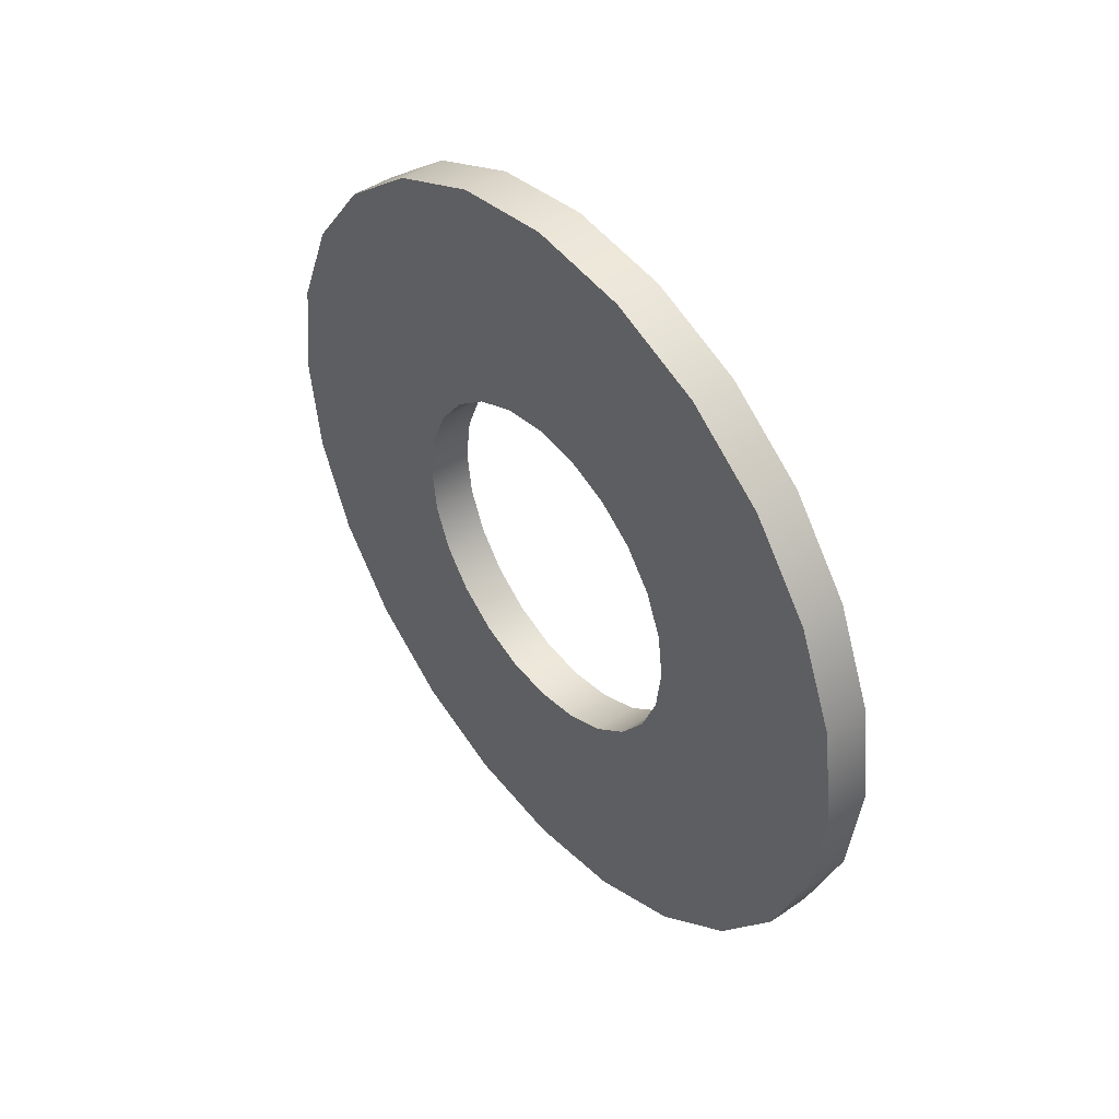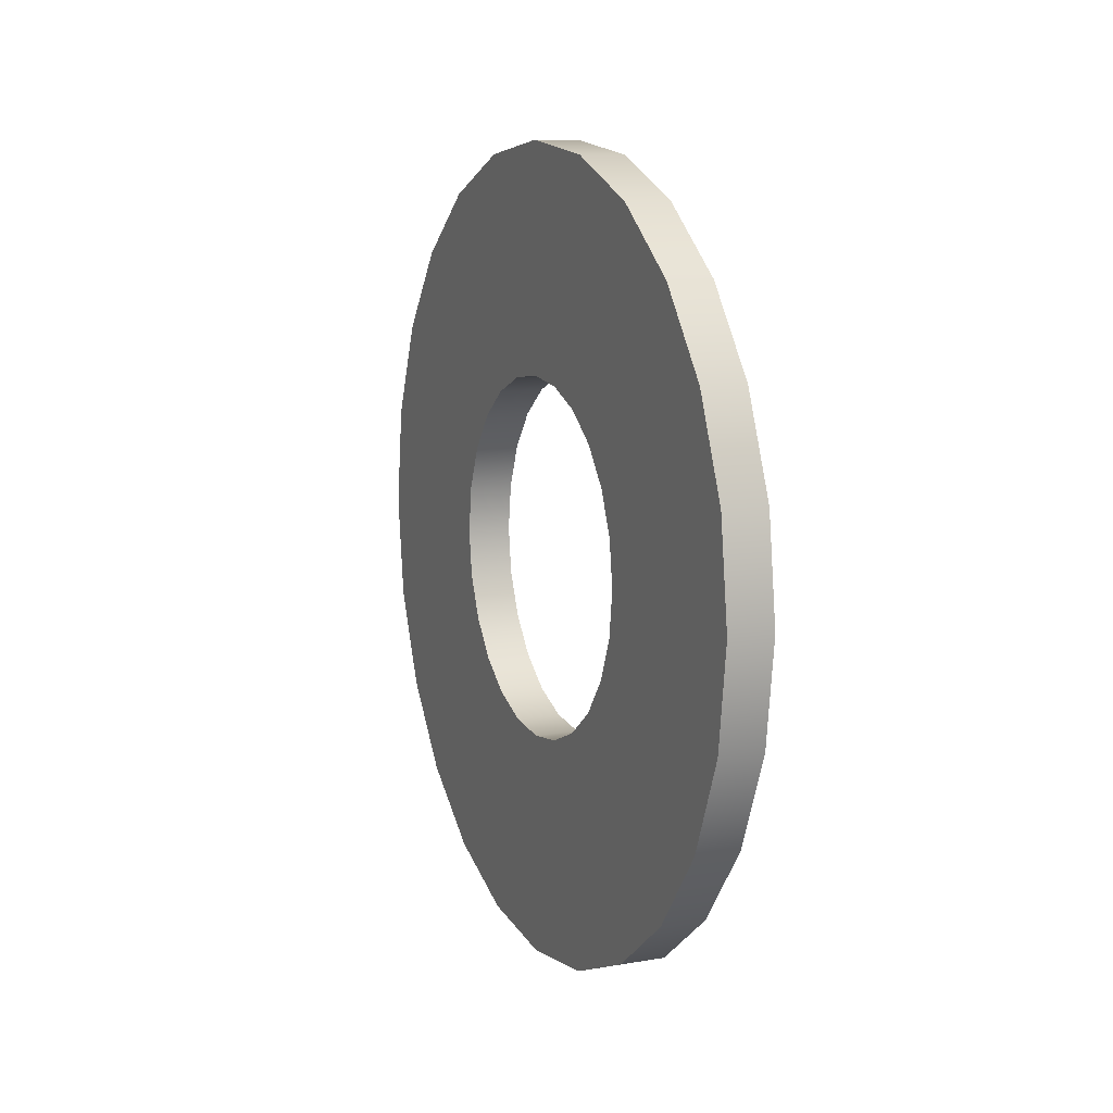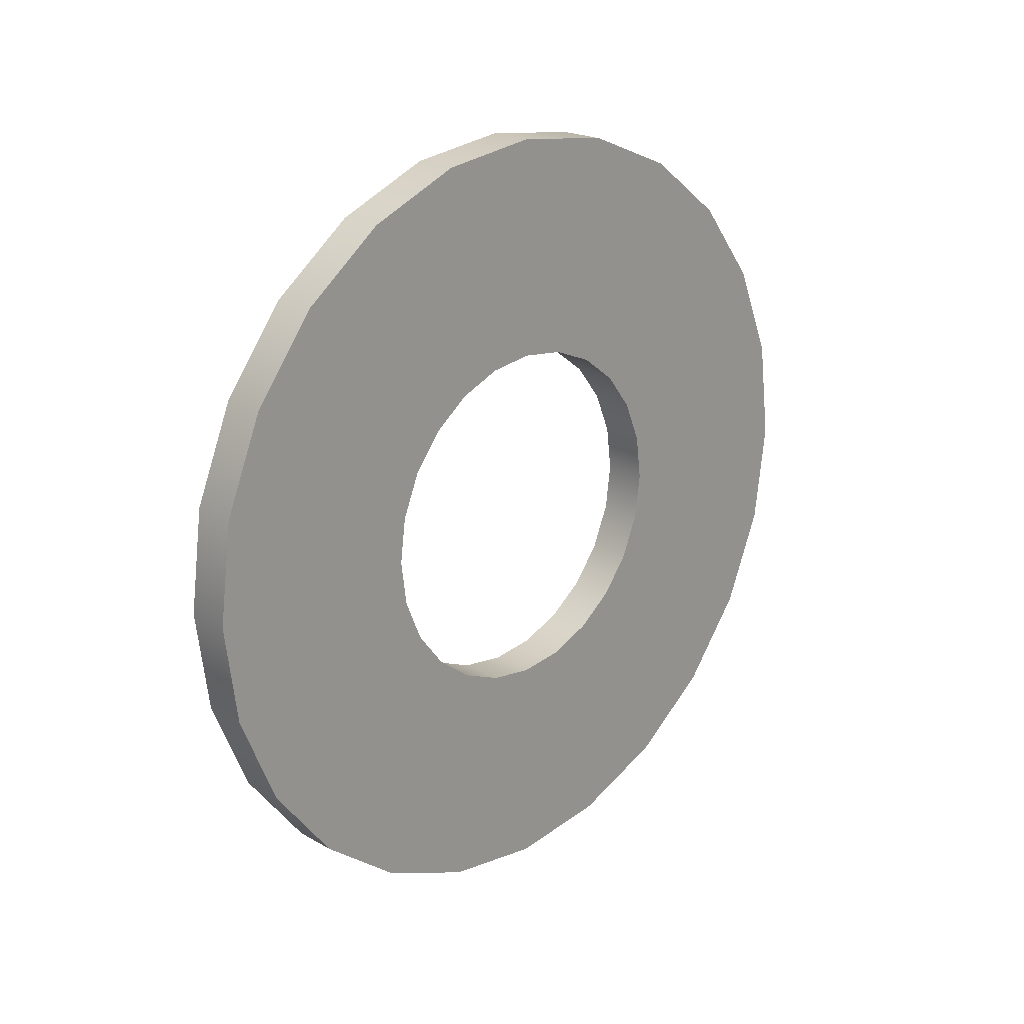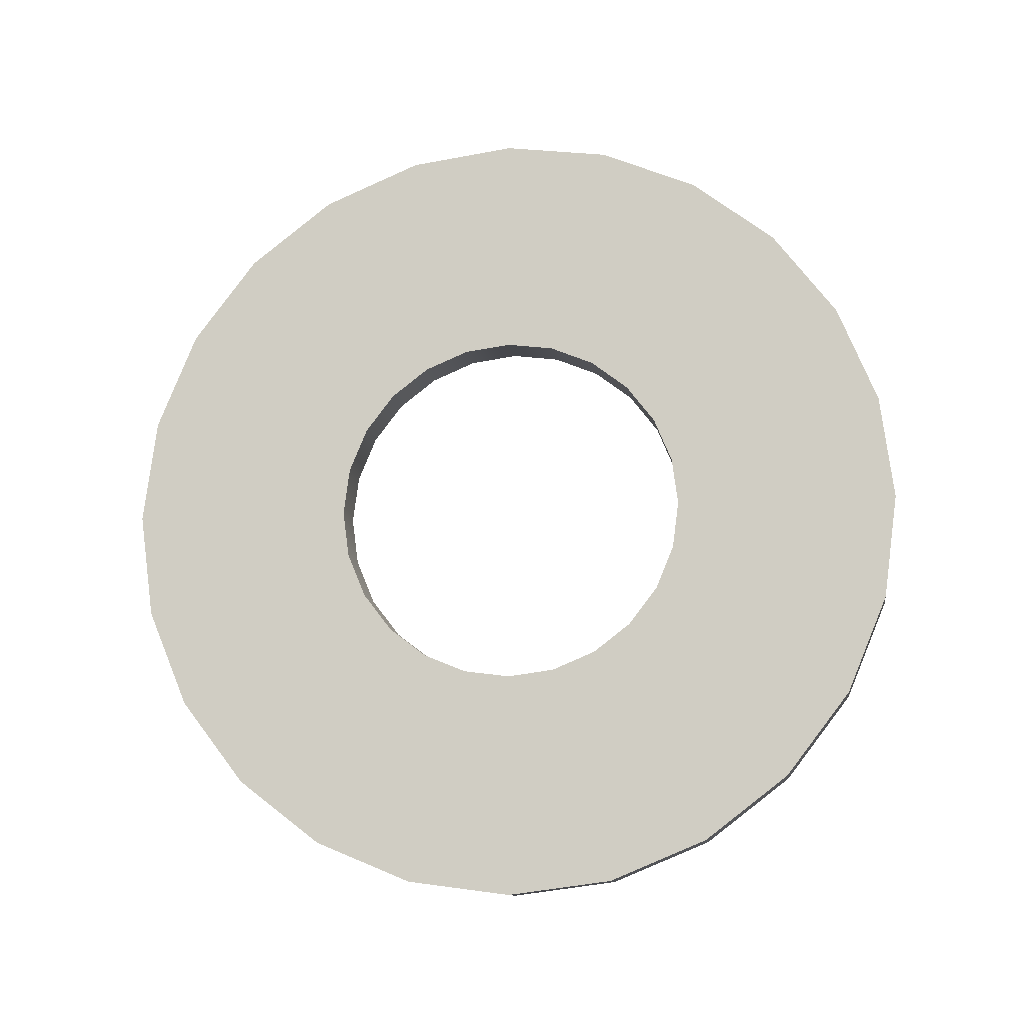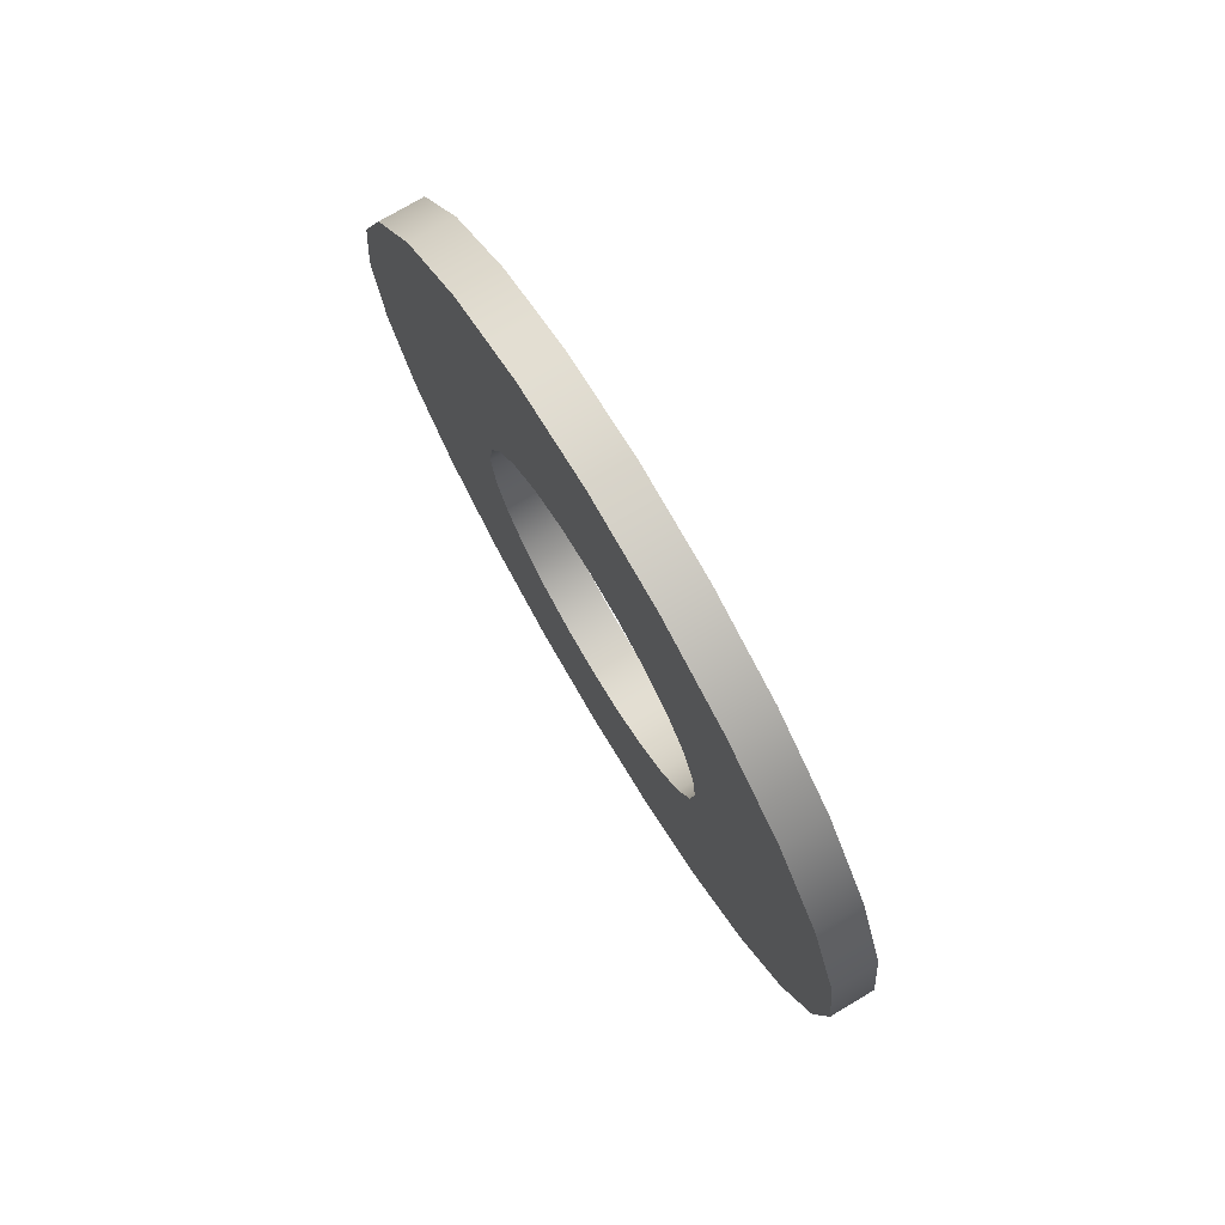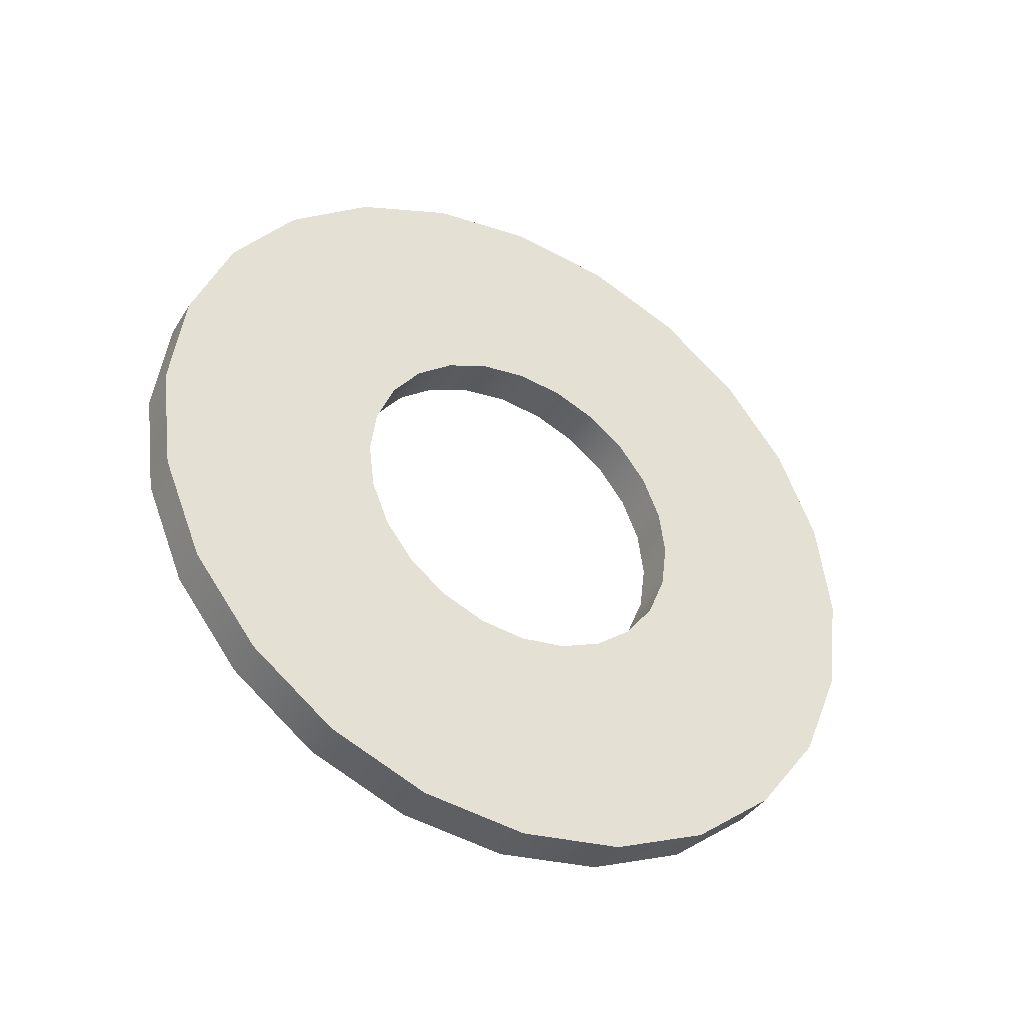
<metadata>
{"format":"obj","ext":"obj","renderer":"f3d","projection":"perspective","resolution":1024,"background":"white","views":[{"elev":44.5,"azim":141.2,"up":"+Z"},{"elev":10.2,"azim":-23.4,"up":"+Z"},{"elev":21.2,"azim":45.2,"up":"+Y"},{"elev":-11.5,"azim":-81.4,"up":"+Y"},{"elev":75.5,"azim":149.3,"up":"+Z"},{"elev":-38.8,"azim":-118.8,"up":"+Z"}]}
</metadata>
<code>
o Washer_M8_9/Washer_M8_1_2/mesh5/mesh5-geometry#mesh5-geometry
v 0.3998 -0.1696 -0.3856
v 0.3974 -0.1696 -0.3856
v 0.3998 -0.1704 -0.3912
v 0.3974 -0.1675 -0.3804
v 0.3974 -0.1704 -0.3912
v 0.3998 -0.157 -0.3864
v 0.3998 -0.1675 -0.3804
v 0.3974 -0.1512 -0.3819
v 0.3998 -0.1696 -0.3968
v 0.3974 -0.157 -0.3864
v 0.3998 -0.158 -0.3887
v 0.3998 -0.1555 -0.3844
v 0.3974 -0.164 -0.3759
v 0.3998 -0.1512 -0.3819
v 0.3974 -0.1487 -0.3816
v 0.3974 -0.1535 -0.3829
v 0.3974 -0.1696 -0.3968
v 0.3998 -0.1583 -0.3912
v 0.3974 -0.1555 -0.3844
v 0.3974 -0.158 -0.3887
v 0.3998 -0.1535 -0.3829
v 0.3998 -0.164 -0.3759
v 0.3974 -0.1299 -0.3804
v 0.3998 -0.1487 -0.3816
v 0.3998 -0.1675 -0.4021
v 0.3974 -0.1583 -0.3912
v 0.3998 -0.158 -0.3937
v 0.3974 -0.1595 -0.3724
v 0.3998 -0.1299 -0.3804
v 0.3974 -0.1334 -0.3759
v 0.3974 -0.1462 -0.3819
v 0.3998 -0.1462 -0.3819
v 0.3974 -0.1675 -0.4021
v 0.3998 -0.1555 -0.398
v 0.3974 -0.158 -0.3937
v 0.3998 -0.157 -0.396
v 0.3998 -0.1595 -0.3724
v 0.3974 -0.1379 -0.3724
v 0.3998 -0.1334 -0.3759
v 0.3974 -0.1278 -0.3856
v 0.3998 -0.164 -0.4065
v 0.3974 -0.1555 -0.398
v 0.3998 -0.1535 -0.3996
v 0.3974 -0.157 -0.396
v 0.3974 -0.1543 -0.3703
v 0.3998 -0.1379 -0.3724
v 0.3998 -0.1278 -0.3856
v 0.3974 -0.1439 -0.3829
v 0.3998 -0.1439 -0.3829
v 0.3974 -0.164 -0.4065
v 0.3998 -0.1334 -0.4065
v 0.3974 -0.1535 -0.3996
v 0.3998 -0.1512 -0.4005
v 0.3998 -0.1543 -0.3703
v 0.3974 -0.1431 -0.3703
v 0.3998 -0.1431 -0.3703
v 0.3974 -0.1419 -0.3844
v 0.3998 -0.127 -0.3912
v 0.3998 -0.1595 -0.41
v 0.3974 -0.1299 -0.4021
v 0.3998 -0.1379 -0.41
v 0.3998 -0.1299 -0.4021
v 0.3974 -0.1512 -0.4005
v 0.3998 -0.1487 -0.4008
v 0.3974 -0.1487 -0.3695
v 0.3998 -0.1419 -0.3844
v 0.3974 -0.1403 -0.3864
v 0.3998 -0.1403 -0.3864
v 0.3974 -0.127 -0.3912
v 0.3974 -0.1595 -0.41
v 0.3974 -0.1487 -0.4008
v 0.3974 -0.1334 -0.4065
v 0.3974 -0.1379 -0.41
v 0.3998 -0.1487 -0.3695
v 0.3998 -0.1394 -0.3887
v 0.3998 -0.1278 -0.3968
v 0.3998 -0.1543 -0.4122
v 0.3998 -0.1431 -0.4122
v 0.3974 -0.1462 -0.4005
v 0.3974 -0.1431 -0.4122
v 0.3974 -0.1278 -0.3968
v 0.3998 -0.1462 -0.4005
v 0.3974 -0.1394 -0.3887
v 0.3998 -0.1391 -0.3912
v 0.3974 -0.1543 -0.4122
v 0.3974 -0.1439 -0.3996
v 0.3974 -0.1419 -0.398
v 0.3998 -0.1439 -0.3996
v 0.3974 -0.1391 -0.3912
v 0.3998 -0.1394 -0.3937
v 0.3998 -0.1487 -0.4129
v 0.3974 -0.1487 -0.4129
v 0.3974 -0.1403 -0.396
v 0.3998 -0.1419 -0.398
v 0.3998 -0.1403 -0.396
v 0.3974 -0.1394 -0.3937
f 1 2 3
f 2 1 4
f 5 3 2
f 3 6 1
f 7 4 1
f 2 4 8
f 3 5 9
f 5 2 10
f 11 6 3
f 6 12 1
f 4 7 13
f 1 14 7
f 8 4 15
f 16 2 8
f 17 9 5
f 9 18 3
f 10 2 19
f 20 5 10
f 6 11 10
f 18 11 3
f 12 6 19
f 12 21 1
f 22 13 7
f 4 13 23
f 21 14 1
f 24 7 14
f 15 4 23
f 15 24 8
f 19 2 16
f 8 14 16
f 9 17 25
f 17 5 26
f 27 18 9
f 10 19 6
f 26 5 20
f 20 10 11
f 11 18 20
f 12 19 21
f 13 22 28
f 7 29 22
f 23 13 30
f 21 16 14
f 24 29 7
f 14 8 24
f 15 23 31
f 24 15 32
f 16 21 19
f 33 25 17
f 25 34 9
f 35 17 26
f 18 27 26
f 36 27 9
f 26 20 18
f 37 28 22
f 13 28 38
f 29 39 22
f 30 13 38
f 23 30 29
f 32 29 24
f 40 31 23
f 31 32 15
f 25 33 41
f 33 17 42
f 43 34 25
f 34 36 9
f 44 17 35
f 35 26 27
f 27 36 35
f 28 37 45
f 22 46 37
f 28 45 38
f 39 29 30
f 39 46 22
f 38 46 30
f 29 47 23
f 47 29 32
f 48 31 40
f 40 23 47
f 32 31 49
f 50 41 33
f 41 51 25
f 42 17 44
f 52 33 42
f 43 52 34
f 53 43 25
f 36 34 44
f 44 35 36
f 54 45 37
f 37 46 54
f 38 45 55
f 39 30 46
f 46 38 56
f 49 47 32
f 48 49 31
f 57 48 40
f 47 58 40
f 41 50 59
f 50 33 60
f 61 51 41
f 51 62 25
f 42 44 34
f 63 33 52
f 42 34 52
f 43 53 52
f 64 53 25
f 45 54 65
f 46 56 54
f 65 55 45
f 55 56 38
f 66 47 49
f 49 48 66
f 57 66 48
f 67 57 40
f 58 47 68
f 69 40 58
f 70 59 50
f 59 61 41
f 33 71 60
f 72 50 60
f 61 73 51
f 62 51 60
f 62 64 25
f 71 33 63
f 63 52 53
f 64 71 53
f 74 65 54
f 74 54 56
f 65 74 55
f 56 55 74
f 68 47 66
f 66 57 68
f 67 68 57
f 69 67 40
f 75 58 68
f 58 76 69
f 59 70 77
f 70 50 73
f 78 61 59
f 71 79 60
f 73 50 72
f 72 60 51
f 73 61 80
f 72 51 73
f 60 81 62
f 64 62 82
f 63 53 71
f 71 64 79
f 68 67 75
f 83 67 69
f 84 58 75
f 76 58 84
f 81 69 76
f 85 77 70
f 77 78 59
f 80 70 73
f 78 80 61
f 79 86 60
f 60 87 81
f 76 62 81
f 82 62 88
f 82 79 64
f 83 75 67
f 89 83 69
f 75 83 84
f 90 76 84
f 81 89 69
f 77 85 91
f 85 70 80
f 91 78 77
f 80 78 92
f 79 82 86
f 86 87 60
f 87 93 81
f 62 76 94
f 88 62 94
f 88 86 82
f 89 84 83
f 95 76 90
f 84 89 90
f 96 89 81
f 92 91 85
f 92 85 80
f 91 92 78
f 86 88 87
f 87 94 93
f 93 96 81
f 94 76 95
f 94 87 88
f 90 96 95
f 96 90 89
f 95 93 94
f 93 95 96
f 3 2 1
f 4 1 2
f 2 3 5
f 1 6 3
f 1 4 7
f 8 4 2
f 9 5 3
f 10 2 5
f 3 6 11
f 1 12 6
f 13 7 4
f 7 14 1
f 15 4 8
f 8 2 16
f 5 9 17
f 3 18 9
f 19 2 10
f 10 5 20
f 10 11 6
f 3 11 18
f 19 6 12
f 1 21 12
f 7 13 22
f 23 13 4
f 1 14 21
f 14 7 24
f 23 4 15
f 8 24 15
f 16 2 19
f 16 14 8
f 25 17 9
f 26 5 17
f 9 18 27
f 6 19 10
f 20 5 26
f 11 10 20
f 20 18 11
f 21 19 12
f 28 22 13
f 22 29 7
f 30 13 23
f 14 16 21
f 7 29 24
f 24 8 14
f 31 23 15
f 32 15 24
f 19 21 16
f 17 25 33
f 9 34 25
f 26 17 35
f 26 27 18
f 9 27 36
f 18 20 26
f 22 28 37
f 38 28 13
f 22 39 29
f 38 13 30
f 29 30 23
f 24 29 32
f 23 31 40
f 15 32 31
f 41 33 25
f 42 17 33
f 25 34 43
f 9 36 34
f 35 17 44
f 27 26 35
f 35 36 27
f 45 37 28
f 37 46 22
f 38 45 28
f 30 29 39
f 22 46 39
f 30 46 38
f 23 47 29
f 32 29 47
f 40 31 48
f 47 23 40
f 49 31 32
f 33 41 50
f 25 51 41
f 44 17 42
f 42 33 52
f 34 52 43
f 25 43 53
f 44 34 36
f 36 35 44
f 37 45 54
f 54 46 37
f 55 45 38
f 46 30 39
f 56 38 46
f 32 47 49
f 31 49 48
f 40 48 57
f 40 58 47
f 59 50 41
f 60 33 50
f 41 51 61
f 25 62 51
f 34 44 42
f 52 33 63
f 52 34 42
f 52 53 43
f 25 53 64
f 65 54 45
f 54 56 46
f 45 55 65
f 38 56 55
f 49 47 66
f 66 48 49
f 48 66 57
f 40 57 67
f 68 47 58
f 58 40 69
f 50 59 70
f 41 61 59
f 60 71 33
f 60 50 72
f 51 73 61
f 60 51 62
f 25 64 62
f 63 33 71
f 53 52 63
f 53 71 64
f 54 65 74
f 56 54 74
f 55 74 65
f 74 55 56
f 66 47 68
f 68 57 66
f 57 68 67
f 40 67 69
f 68 58 75
f 69 76 58
f 77 70 59
f 73 50 70
f 59 61 78
f 60 79 71
f 72 50 73
f 51 60 72
f 80 61 73
f 73 51 72
f 62 81 60
f 82 62 64
f 71 53 63
f 79 64 71
f 75 67 68
f 69 67 83
f 75 58 84
f 84 58 76
f 76 69 81
f 70 77 85
f 59 78 77
f 73 70 80
f 61 80 78
f 60 86 79
f 81 87 60
f 81 62 76
f 88 62 82
f 64 79 82
f 67 75 83
f 69 83 89
f 84 83 75
f 84 76 90
f 69 89 81
f 91 85 77
f 80 70 85
f 77 78 91
f 92 78 80
f 86 82 79
f 60 87 86
f 81 93 87
f 94 76 62
f 94 62 88
f 82 86 88
f 83 84 89
f 90 76 95
f 90 89 84
f 81 89 96
f 85 91 92
f 80 85 92
f 78 92 91
f 87 88 86
f 93 94 87
f 81 96 93
f 95 76 94
f 88 87 94
f 95 96 90
f 89 90 96
f 94 93 95
f 96 95 93

</code>
